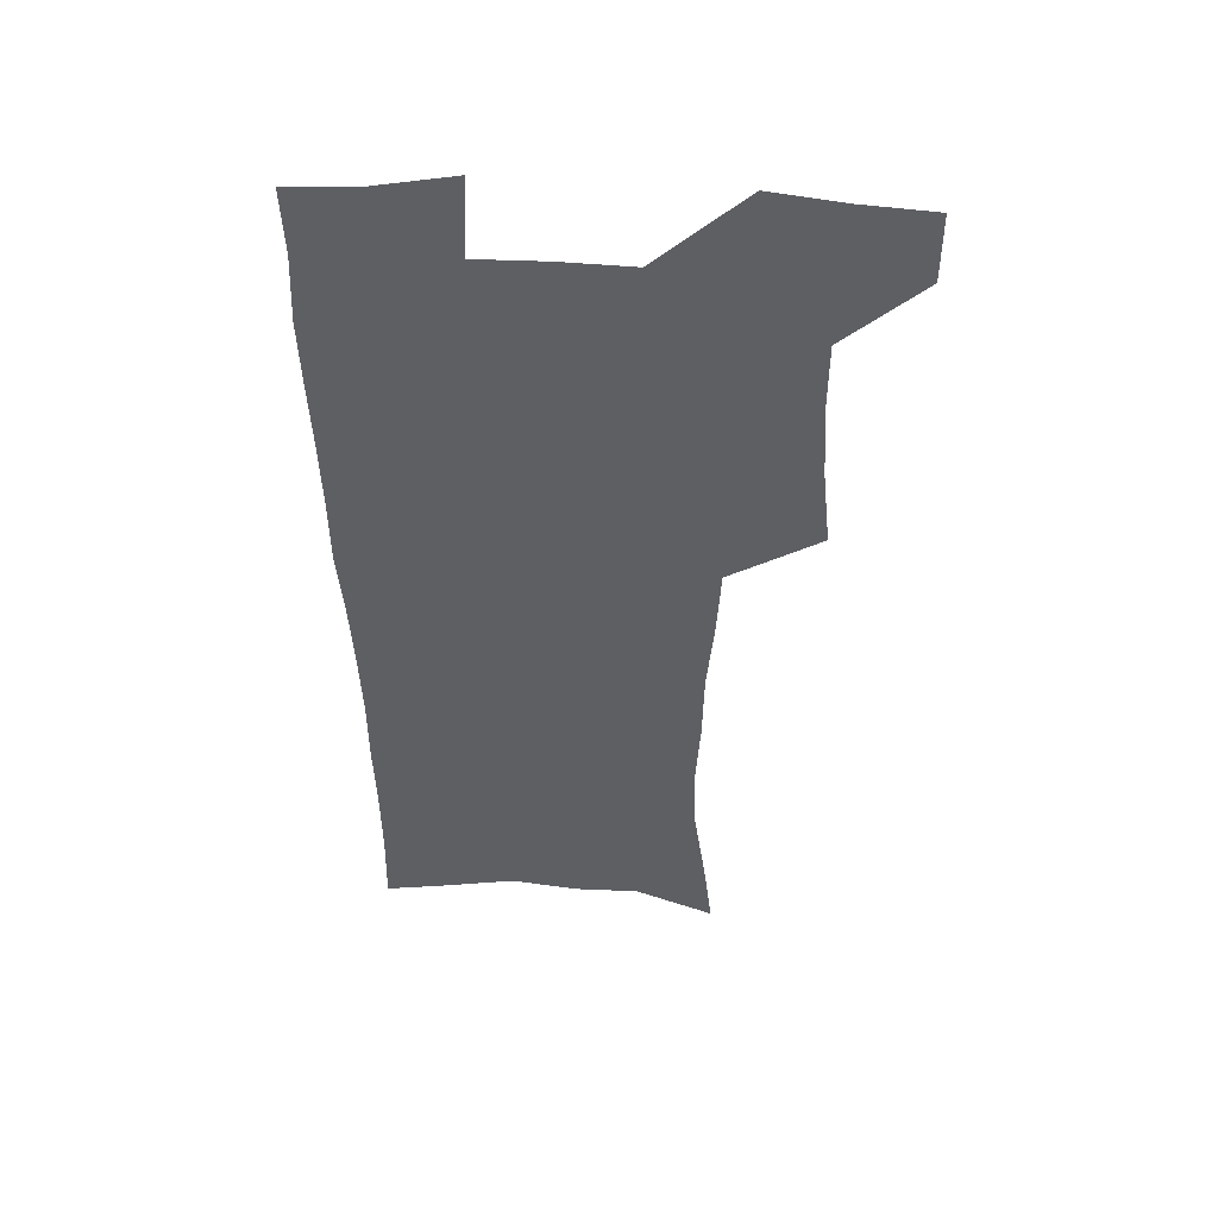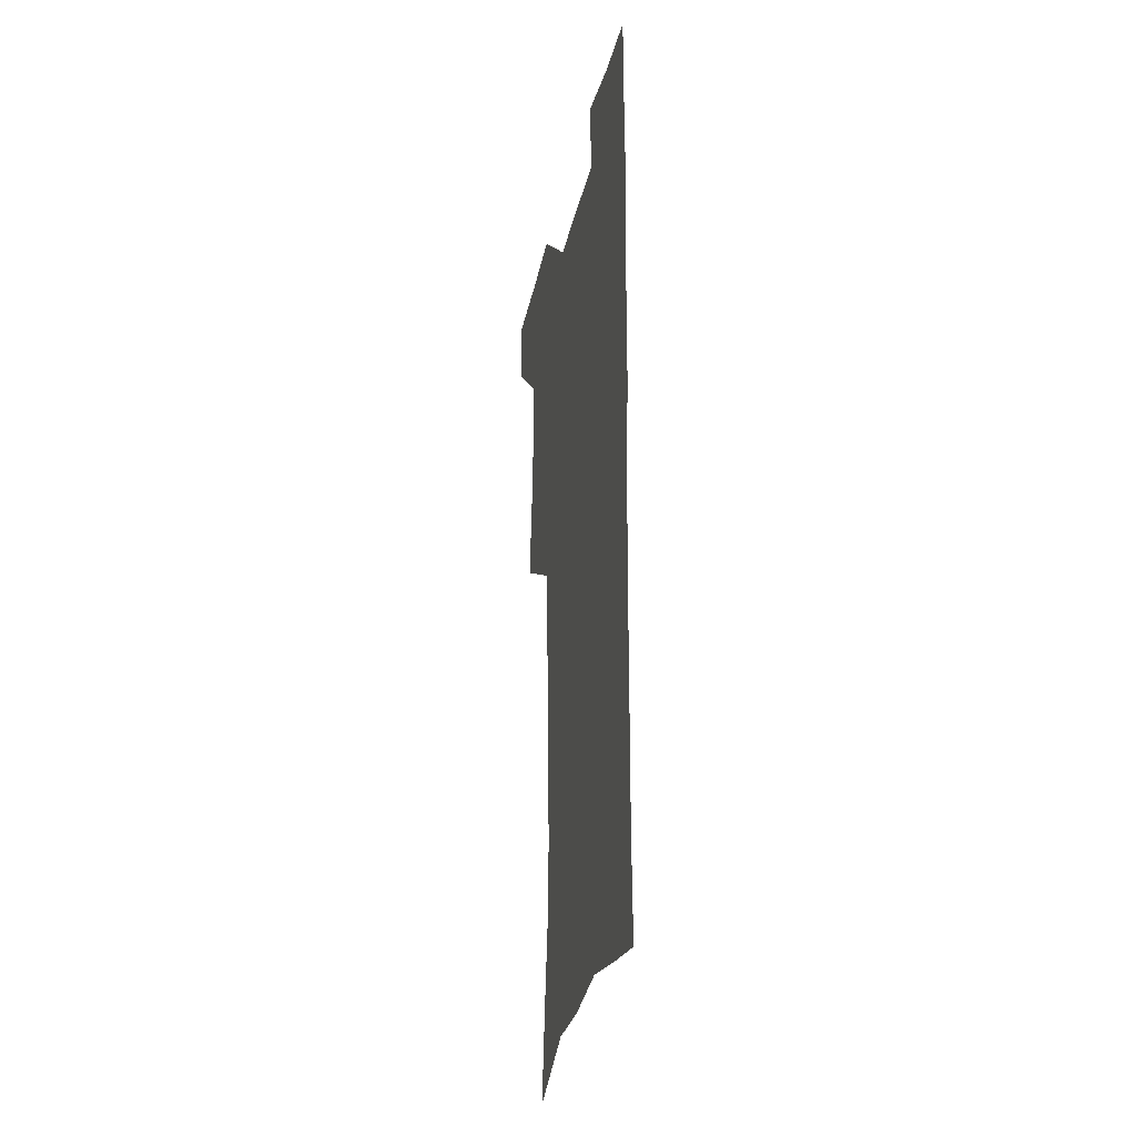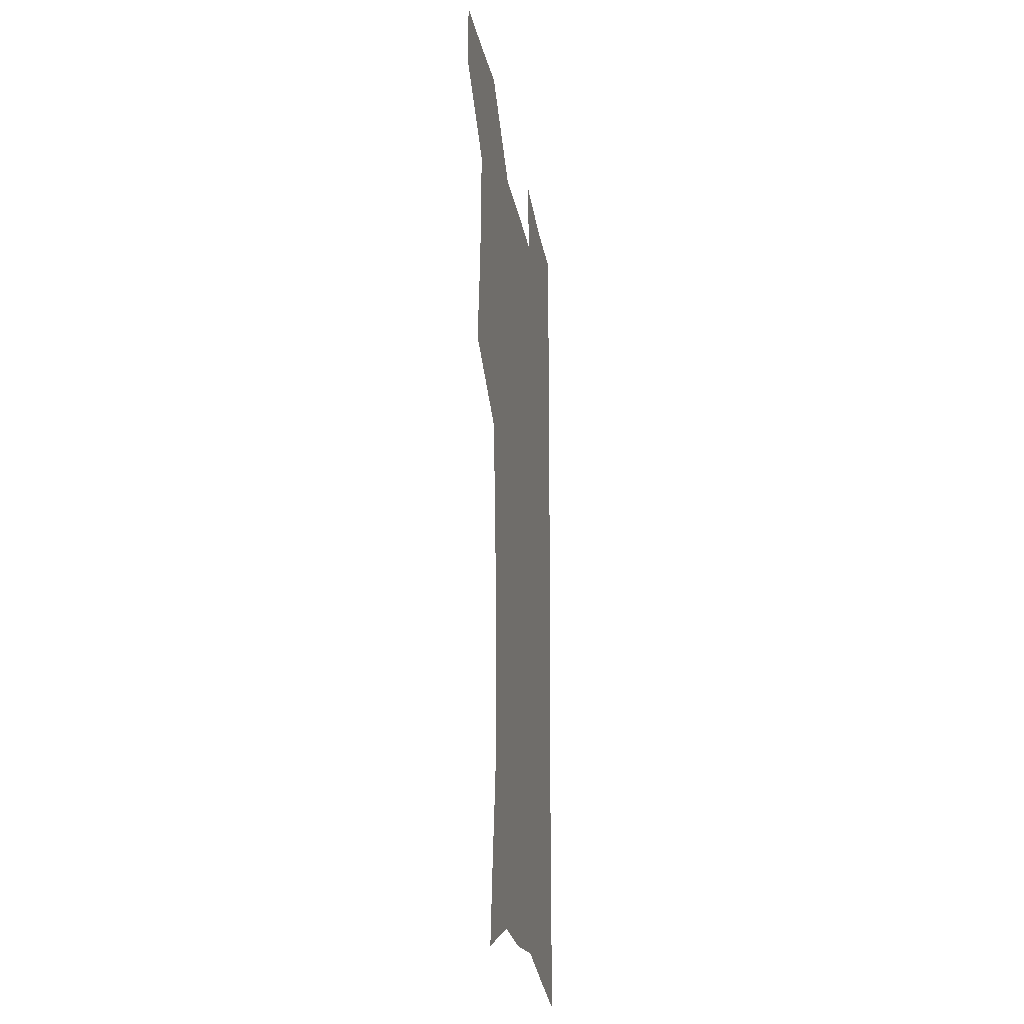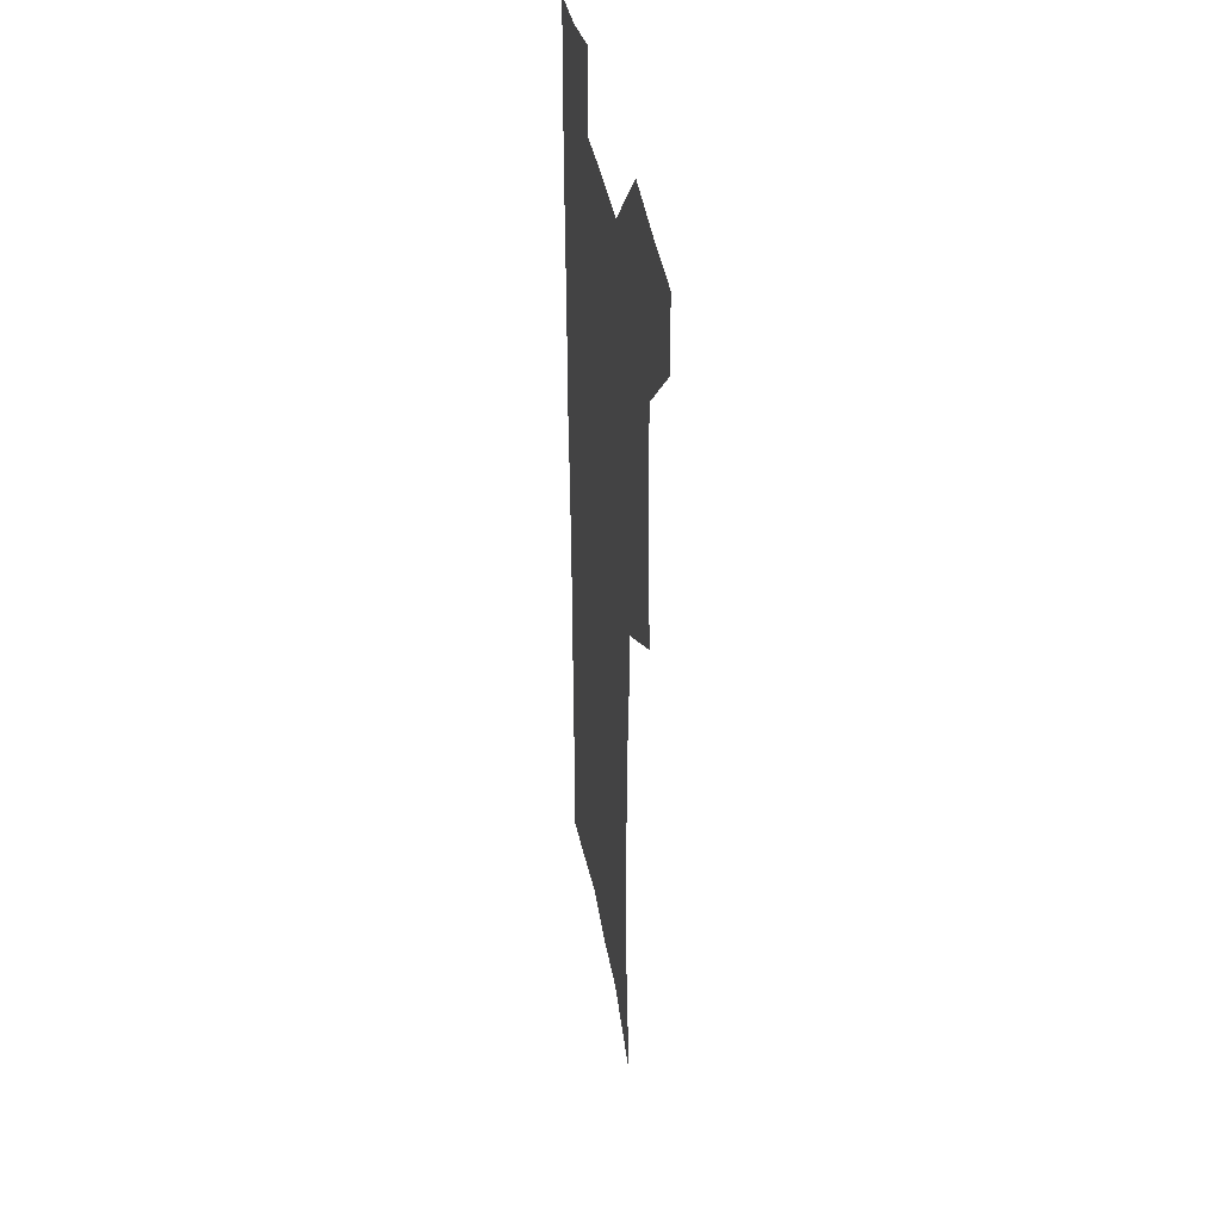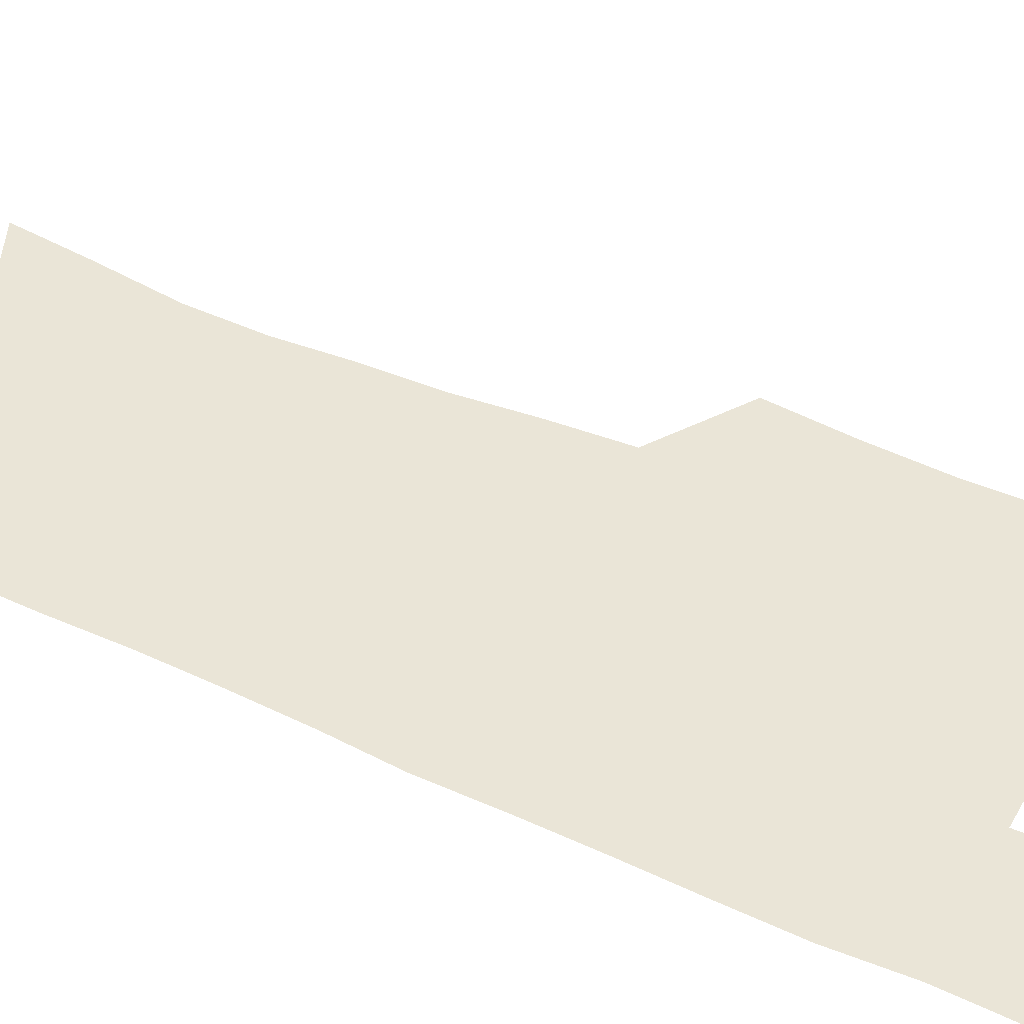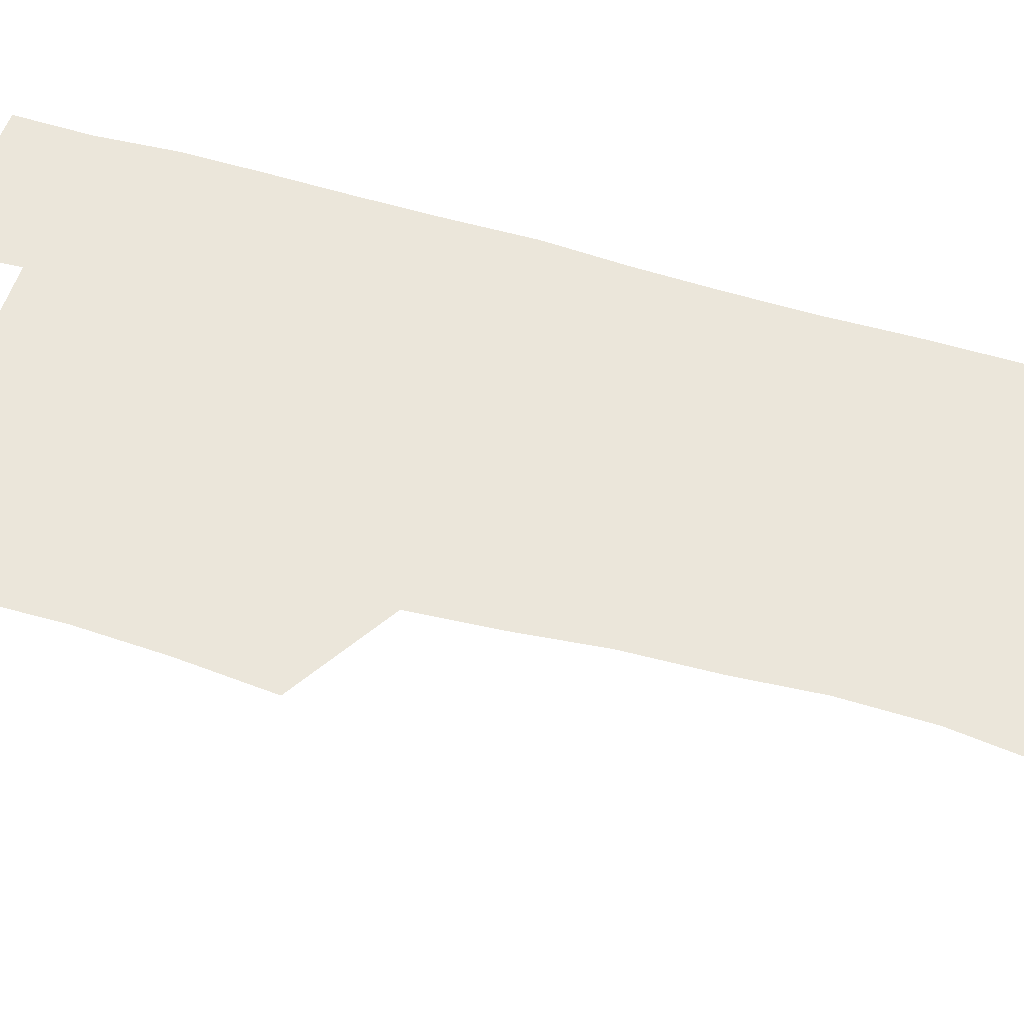
<metadata>
{"format":"obj","ext":"obj","renderer":"f3d","projection":"perspective","resolution":1024,"background":"white","views":[{"elev":50.1,"azim":-176.6,"up":"+Y"},{"elev":-31.2,"azim":77.6,"up":"+Y"},{"elev":-26.3,"azim":-79.4,"up":"+Y"},{"elev":38.2,"azim":-99.6,"up":"+Y"},{"elev":44.2,"azim":117.3,"up":"+Z"},{"elev":54.7,"azim":-73.5,"up":"+Z"}]}
</metadata>
<code>
v 479.7 537.4 0
v 479.8 566.7 0
v 505.8 411.3 0
v 509.4 445.5 0
v 511.3 477.6 0
v 511.3 508 0
v 513.4 537.6 0
v 509.5 568.9 0
v 540 159.3 0
v 544 193.9 0
v 549 230.5 0
v 549.9 262.6 0
v 548.1 292.2 0
v 547.5 325.3 0
v 544.8 355.9 0
v 543.1 387.9 0
v 543.9 420.7 0
v 544 451.1 0
v 544.7 480.8 0
v 546.7 510 0
v 543.7 539.3 0
v 538.5 572.7 0
v 572.9 174.3 0
v 577 210.7 0
v 578.3 243.1 0
v 578 273.2 0
v 576.2 301.8 0
v 576.3 334.7 0
v 575.9 366 0
v 575.4 396.2 0
v 574.7 425.2 0
v 575.4 454.8 0
v 575 482.9 0
v 575.1 510.8 0
v 574.2 539 0
v 599.5 173.8 0
v 603.6 217.7 0
v 604.1 248.6 0
v 603.6 277.7 0
v 603.8 309.6 0
v 603.4 339.7 0
v 603.1 369.6 0
v 602.9 398.5 0
v 603.1 427.7 0
v 603.3 456.1 0
v 603.6 484 0
v 603.4 511.2 0
v 602.7 540 0
v 627.7 177.7 0
v 628.6 216.5 0
v 629.1 248.1 0
v 629 280 0
v 629.3 308.9 0
v 629.2 340.5 0
v 629.4 369.7 0
v 629.7 398.5 0
v 630.2 427.2 0
v 630.6 455.7 0
v 631 483.7 0
v 631.4 511.3 0
v 631.6 539.6 0
v 630.1 574.3 0
v 655.5 171.7 0
v 654.2 212.7 0
v 655.4 242.5 0
v 654.6 276.2 0
v 654.9 307.1 0
v 655.4 337.1 0
v 656 367 0
v 656.7 396.3 0
v 657.8 425.2 0
v 658.6 454 0
v 659.1 482.6 0
v 659.1 511 0
v 660.3 538.3 0
v 661.5 568.3 0
v 683.4 166.5 0
v 682.5 202.6 0
v 682.6 234.8 0
v 683.4 265.9 0
v 683.3 298 0
v 684.3 328.6 0
v 685.8 358.8 0
v 688 388.3 0
v 688.2 419.5 0
v 688.9 449.8 0
v 690 479.3 0
v 690.8 508.7 0
v 689.4 538.3 0
v 690.4 566.8 0
f 6 7 1
f 1 7 2
f 7 8 2
f 16 17 3
f 3 17 4
f 17 18 4
f 4 18 5
f 18 19 5
f 5 19 6
f 19 20 6
f 6 20 7
f 20 21 7
f 7 21 8
f 21 22 8
f 9 23 10
f 23 24 10
f 10 24 11
f 24 25 11
f 11 25 12
f 25 26 12
f 12 26 13
f 26 27 13
f 13 27 14
f 27 28 14
f 14 28 15
f 28 29 15
f 15 29 16
f 29 30 16
f 16 30 17
f 30 31 17
f 17 31 18
f 31 32 18
f 18 32 19
f 32 33 19
f 19 33 20
f 33 34 20
f 20 34 21
f 34 35 21
f 21 35 22
f 23 36 24
f 36 37 24
f 24 37 25
f 37 38 25
f 25 38 26
f 38 39 26
f 26 39 27
f 39 40 27
f 27 40 28
f 40 41 28
f 28 41 29
f 41 42 29
f 29 42 30
f 42 43 30
f 30 43 31
f 43 44 31
f 31 44 32
f 44 45 32
f 32 45 33
f 45 46 33
f 33 46 34
f 46 47 34
f 34 47 35
f 47 48 35
f 36 49 37
f 49 50 37
f 37 50 38
f 50 51 38
f 38 51 39
f 51 52 39
f 39 52 40
f 52 53 40
f 40 53 41
f 53 54 41
f 41 54 42
f 54 55 42
f 42 55 43
f 55 56 43
f 43 56 44
f 56 57 44
f 44 57 45
f 57 58 45
f 45 58 46
f 58 59 46
f 46 59 47
f 59 60 47
f 47 60 48
f 60 61 48
f 49 63 50
f 63 64 50
f 50 64 51
f 64 65 51
f 51 65 52
f 65 66 52
f 52 66 53
f 66 67 53
f 53 67 54
f 67 68 54
f 54 68 55
f 68 69 55
f 55 69 56
f 69 70 56
f 56 70 57
f 70 71 57
f 57 71 58
f 71 72 58
f 58 72 59
f 72 73 59
f 59 73 60
f 73 74 60
f 60 74 61
f 74 75 61
f 61 75 62
f 75 76 62
f 63 77 64
f 77 78 64
f 64 78 65
f 78 79 65
f 65 79 66
f 79 80 66
f 66 80 67
f 80 81 67
f 67 81 68
f 81 82 68
f 68 82 69
f 82 83 69
f 69 83 70
f 83 84 70
f 70 84 71
f 84 85 71
f 71 85 72
f 85 86 72
f 72 86 73
f 86 87 73
f 73 87 74
f 87 88 74
f 74 88 75
f 88 89 75
f 75 89 76
f 89 90 76

</code>
